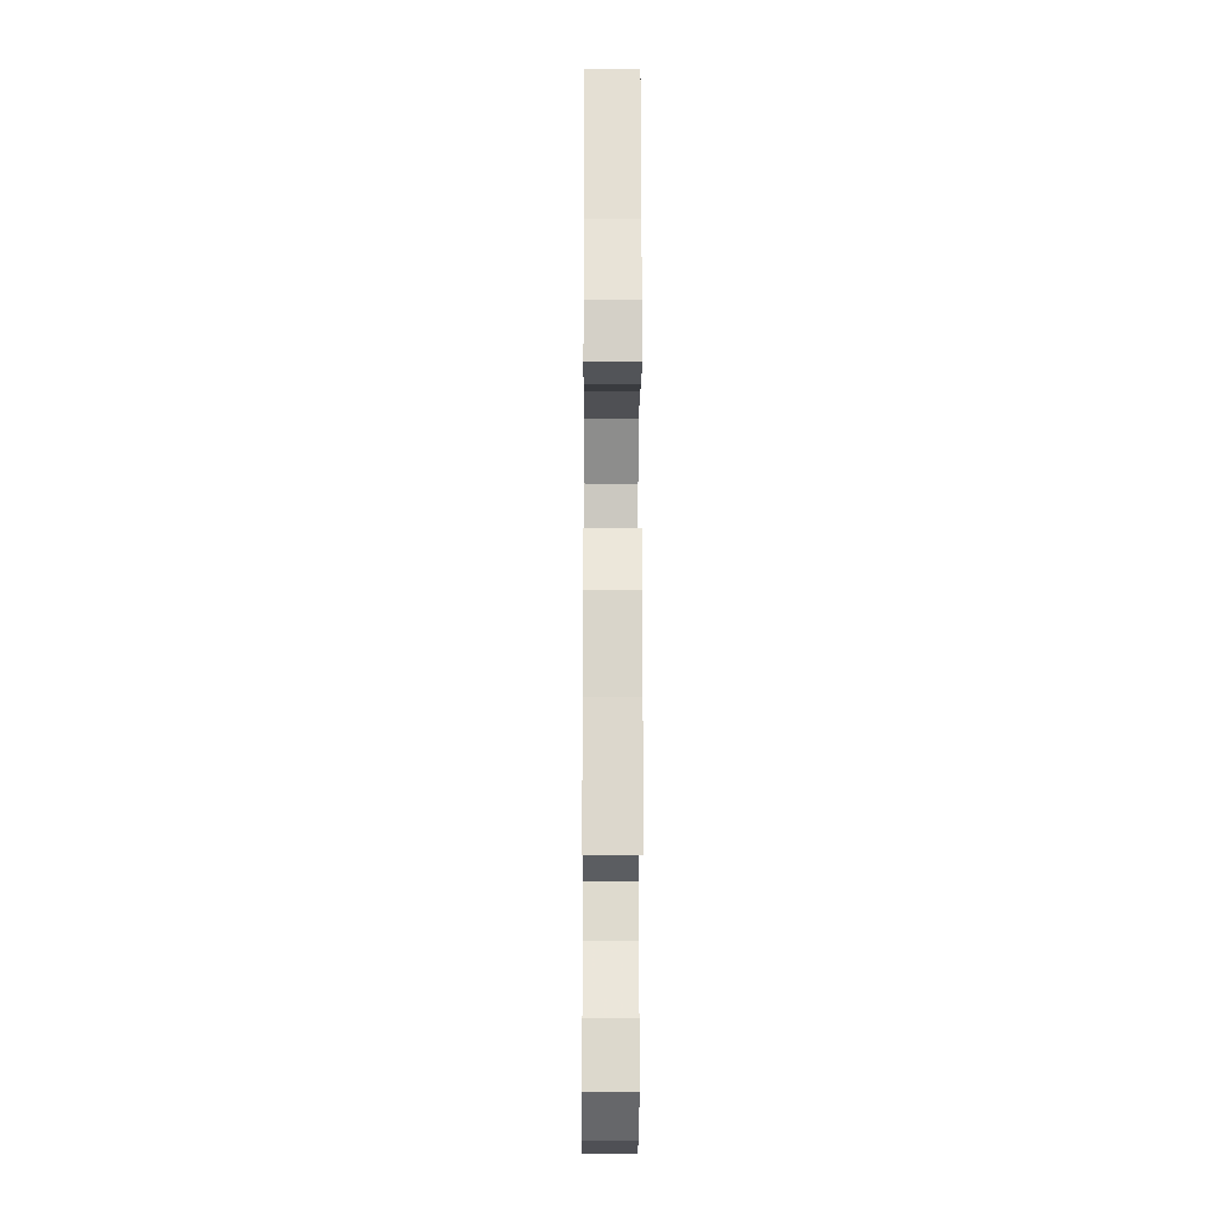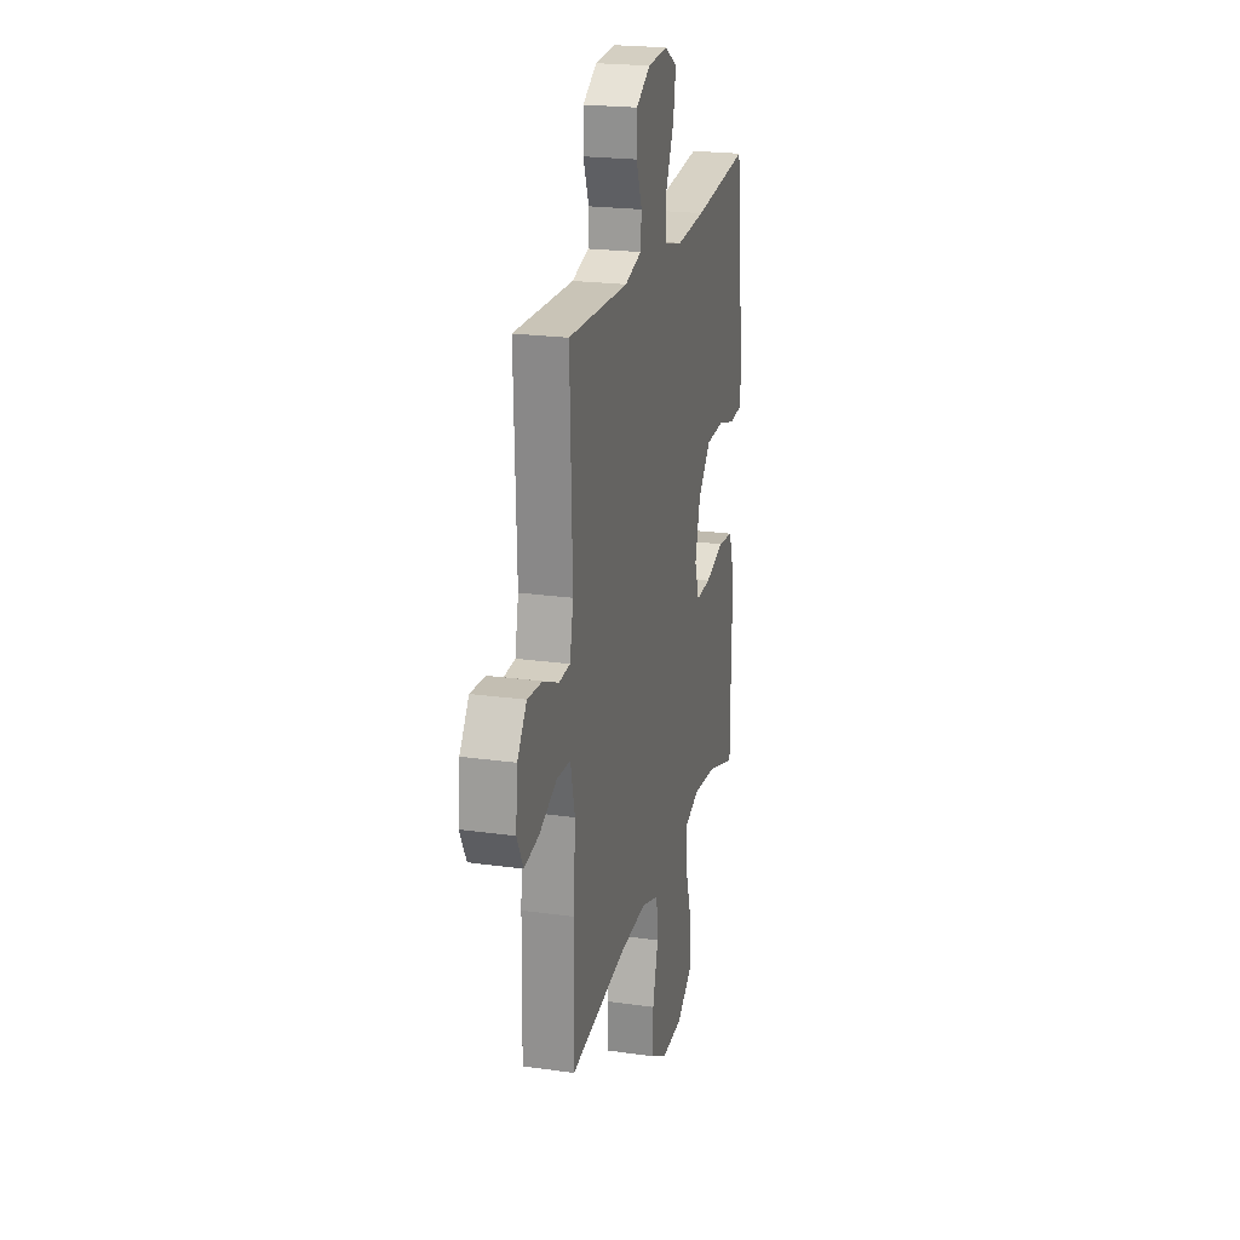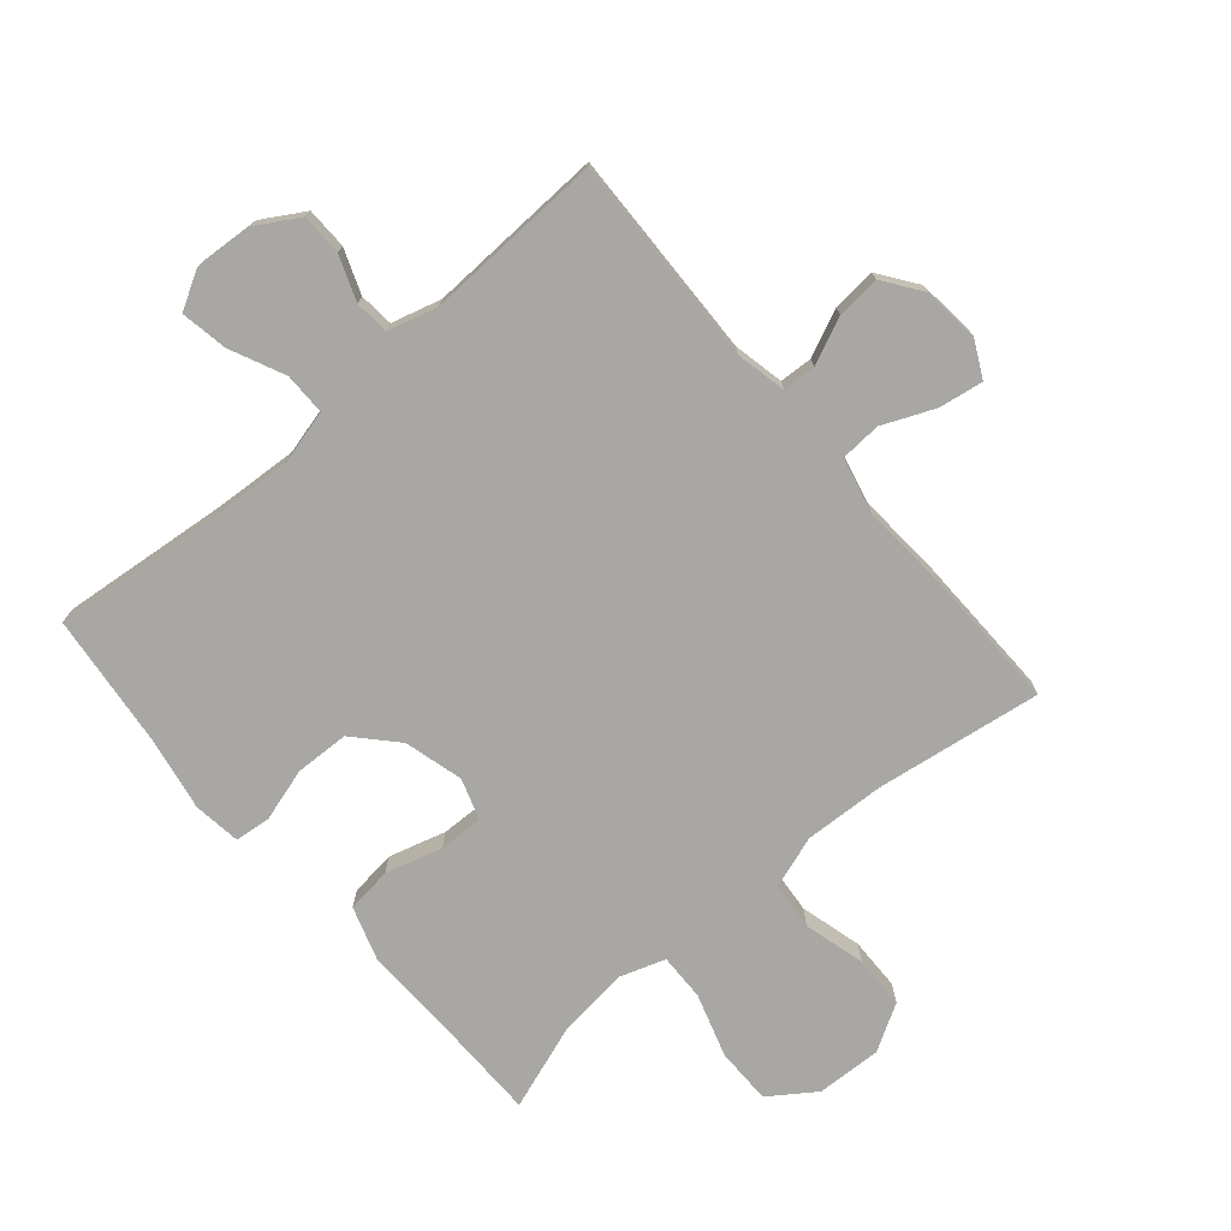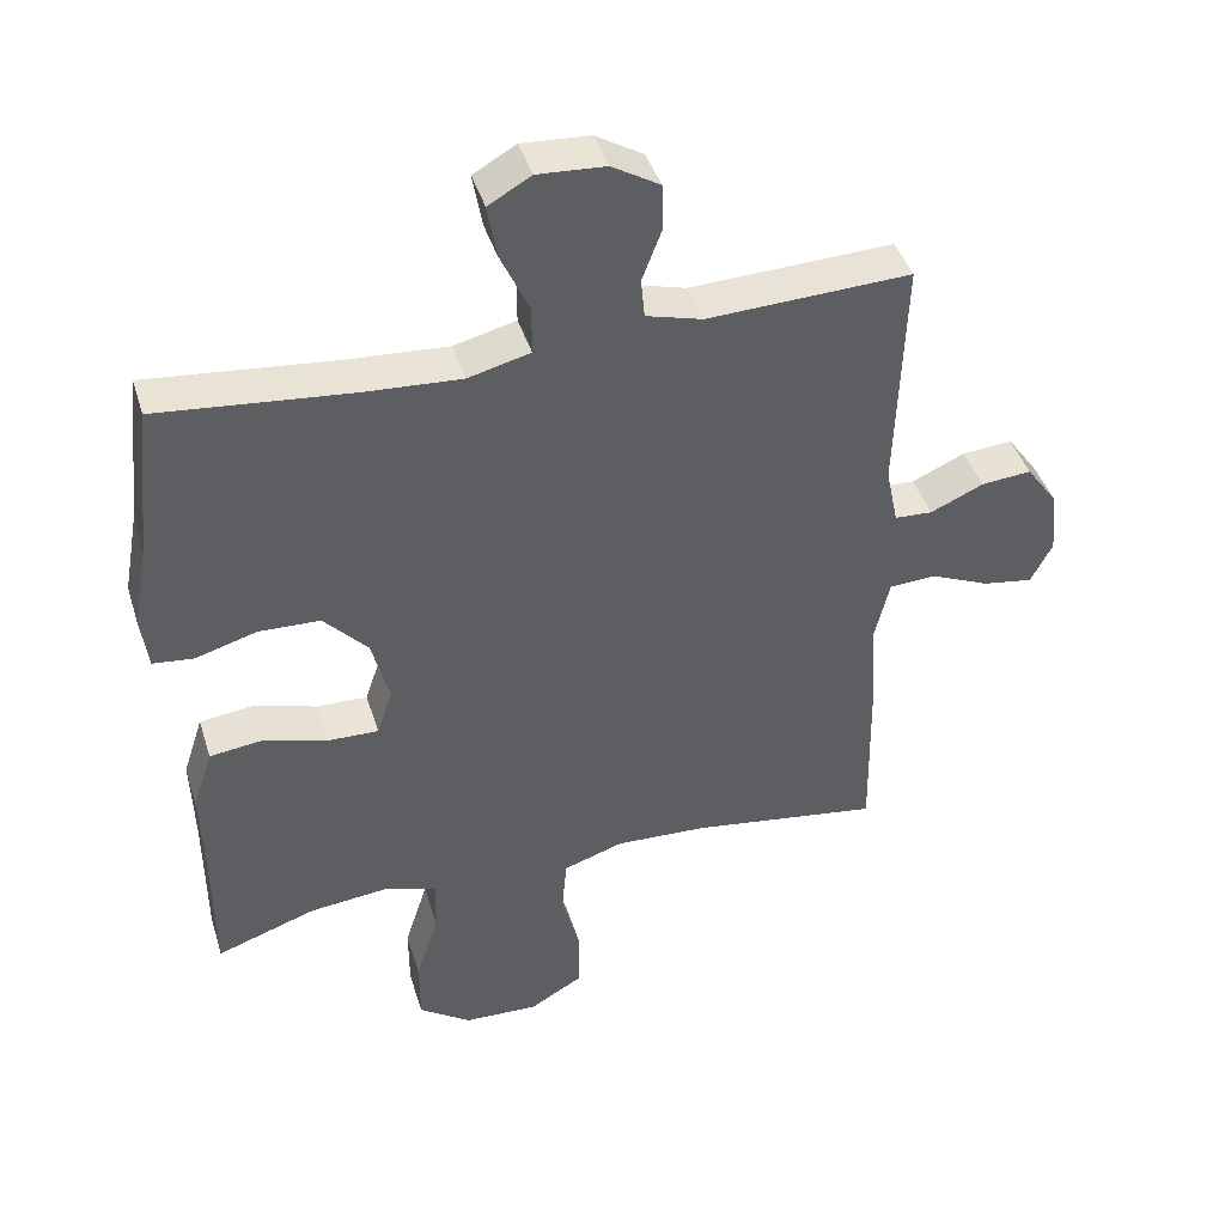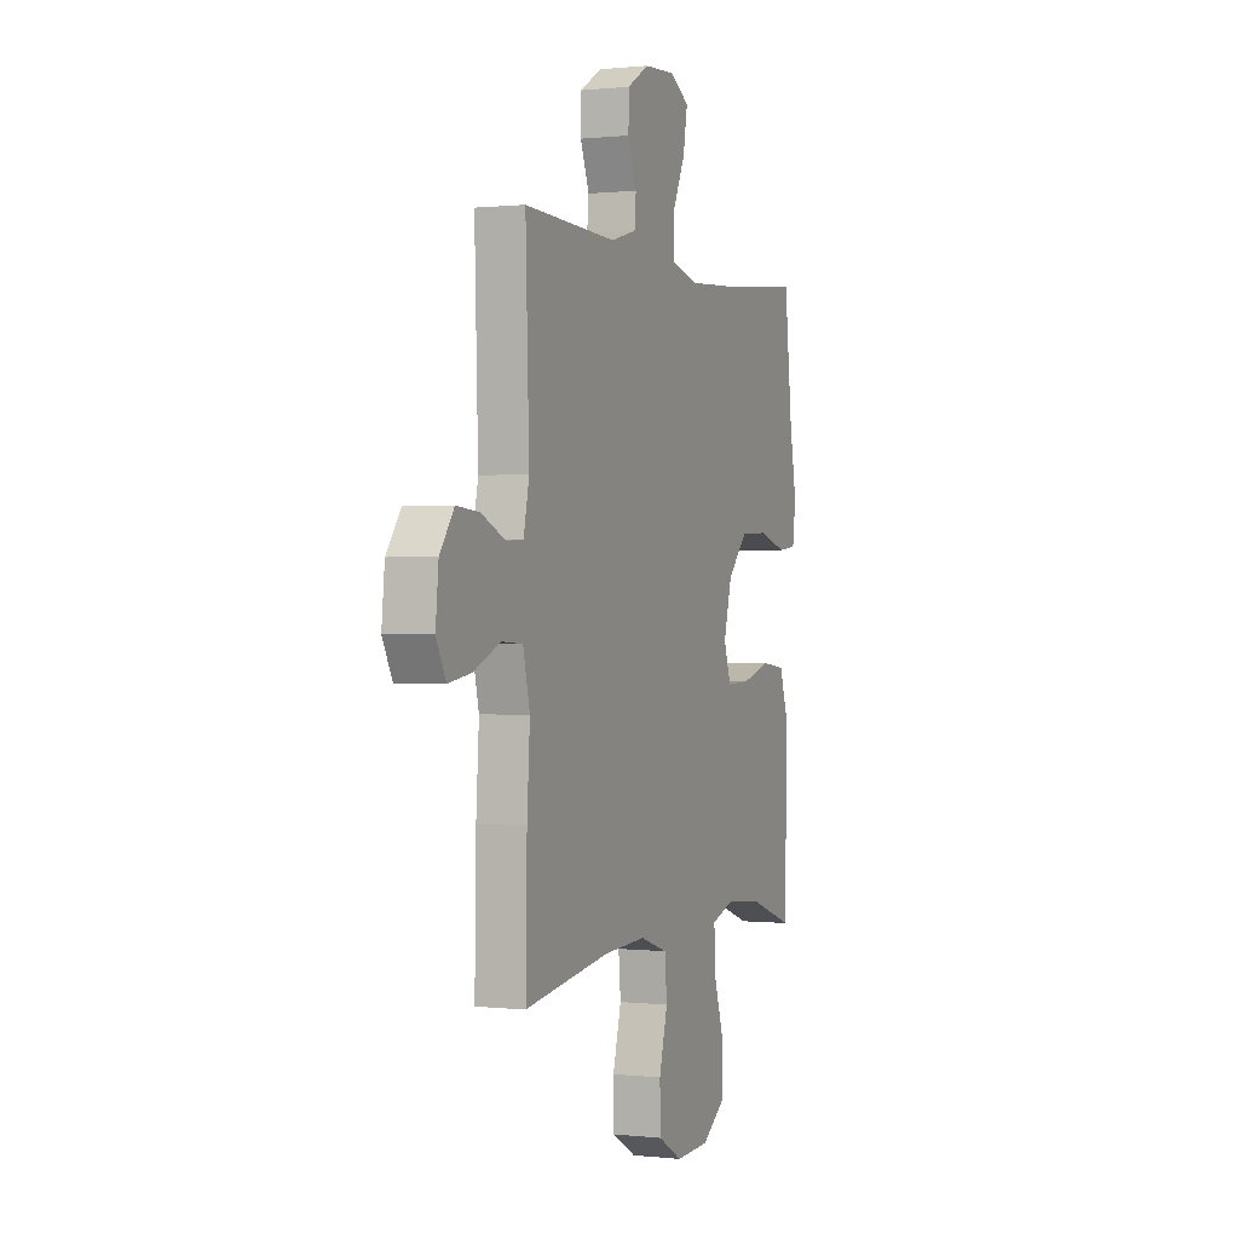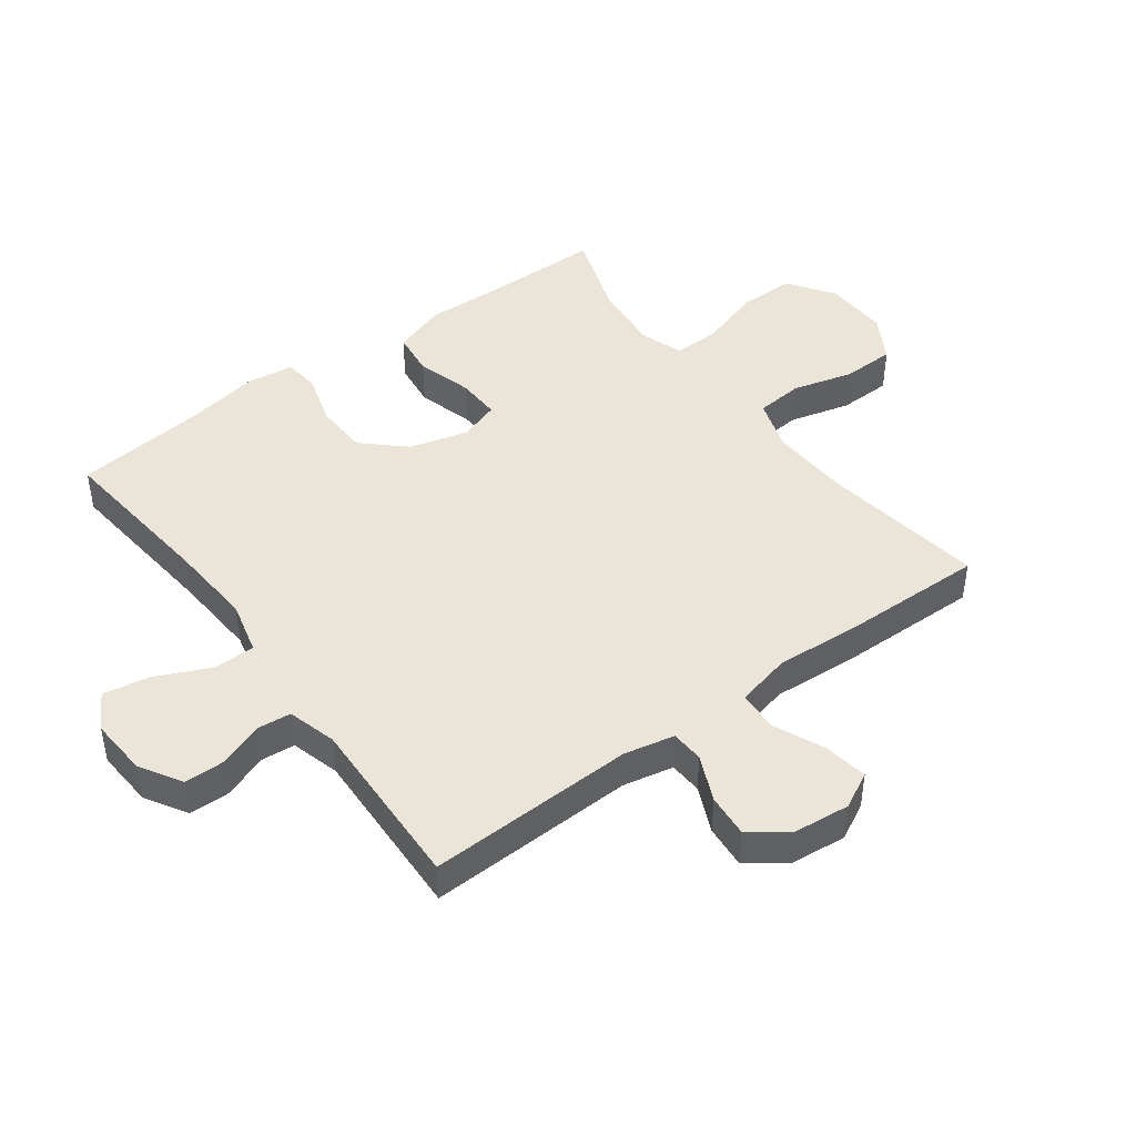
<metadata>
{"format":"obj","ext":"obj","renderer":"f3d","projection":"perspective","resolution":1024,"background":"white","views":[{"elev":-17.2,"azim":-90.4,"up":"+Z"},{"elev":22.1,"azim":103.8,"up":"+Z"},{"elev":-74.6,"azim":40.6,"up":"+Y"},{"elev":42.6,"azim":-16.8,"up":"+Z"},{"elev":0.5,"azim":112.2,"up":"+Z"},{"elev":44.6,"azim":53.5,"up":"+Y"}]}
</metadata>
<code>
v 0.5 0.07 -0.5
v 0.235 0.07 -0.461
v 0.107 0.07 -0.455
v 0.023 0.07 -0.483
v 0.016 0.07 -0.559
v 0.042 0.07 -0.657
v 0.04 0.07 -0.742
v -0.034 0.07 -0.785
v -0.138 0.07 -0.781
v -0.211 0.07 -0.73
v -0.211 0.07 -0.64
v -0.179 0.07 -0.539
v -0.177 0.07 -0.464
v -0.248 0.07 -0.44
v -0.361 0.07 -0.452
v -0.5 0.07 -0.5
v -0.501 0.07 -0.312
v -0.505 0.07 -0.184
v -0.477 0.07 -0.098
v -0.404 0.07 -0.089
v -0.314 0.07 -0.115
v -0.243 0.07 -0.117
v -0.221 0.07 -0.052
v -0.246 0.07 0.042
v -0.307 0.07 0.108
v -0.393 0.07 0.111
v -0.478 0.07 0.086
v -0.535 0.07 0.092
v -0.545 0.07 0.168
v -0.524 0.07 0.283
v -0.5 0.07 0.5
v -0.234 0.07 0.473
v -0.097 0.07 0.464
v -0.01 0.07 0.486
v -0.01 0.07 0.553
v -0.05 0.07 0.64
v -0.063 0.07 0.715
v -0.003 0.07 0.749
v 0.091 0.07 0.743
v 0.158 0.07 0.703
v 0.159 0.07 0.637
v 0.132 0.07 0.566
v 0.137 0.07 0.511
v 0.216 0.07 0.489
v 0.5 0.07 0.5
v 0.489 0.07 0.166
v 0.506 0.07 0.085
v 0.559 0.07 0.082
v 0.633 0.07 0.115
v 0.703 0.07 0.121
v 0.747 0.07 0.06
v 0.756 0.07 -0.03
v 0.726 0.07 -0.088
v 0.656 0.07 -0.077
v 0.573 0.07 -0.041
v 0.508 0.07 -0.045
v 0.487 0.07 -0.134
v 0.496 0.07 -0.271
v 0.5 0 -0.5
v 0.235 0 -0.461
v 0.107 0 -0.455
v 0.023 0 -0.483
v 0.016 0 -0.559
v 0.042 0 -0.657
v 0.04 0 -0.742
v -0.034 0 -0.785
v -0.138 0 -0.781
v -0.211 0 -0.73
v -0.211 0 -0.64
v -0.179 0 -0.539
v -0.177 0 -0.464
v -0.248 0 -0.44
v -0.361 0 -0.452
v -0.5 0 -0.5
v -0.501 0 -0.312
v -0.505 0 -0.184
v -0.477 0 -0.098
v -0.404 0 -0.089
v -0.314 0 -0.115
v -0.243 0 -0.117
v -0.221 0 -0.052
v -0.246 0 0.042
v -0.307 0 0.108
v -0.393 0 0.111
v -0.478 0 0.086
v -0.535 0 0.092
v -0.545 0 0.168
v -0.524 0 0.283
v -0.5 0 0.5
v -0.234 0 0.473
v -0.097 0 0.464
v -0.01 0 0.486
v -0.01 0 0.553
v -0.05 0 0.64
v -0.063 0 0.715
v -0.003 0 0.749
v 0.091 0 0.743
v 0.158 0 0.703
v 0.159 0 0.637
v 0.132 0 0.566
v 0.137 0 0.511
v 0.216 0 0.489
v 0.5 0 0.5
v 0.489 0 0.166
v 0.506 0 0.085
v 0.559 0 0.082
v 0.633 0 0.115
v 0.703 0 0.121
v 0.747 0 0.06
v 0.756 0 -0.03
v 0.726 0 -0.088
v 0.656 0 -0.077
v 0.573 0 -0.041
v 0.508 0 -0.045
v 0.487 0 -0.134
v 0.496 0 -0.271
f 57 58 1 2
f 56 57 2 3
f 53 54 55
f 52 53 55
f 51 52 55
f 50 51 55
f 49 50 55
f 48 49 55
f 47 48 55 56
f 56 3 4
f 47 56 4
f 46 47 4
f 44 45 46 4
f 40 41 42
f 39 40 42
f 38 39 42
f 37 38 42
f 36 37 42
f 35 36 42
f 34 35 42 43
f 43 44 4
f 34 43 4
f 33 34 4
f 30 31 32
f 30 32 33
f 29 30 33
f 28 29 33
f 27 28 33
f 26 27 33
f 19 20 21
f 18 19 21
f 17 18 21
f 17 21 22
f 16 17 22
f 15 16 22
f 14 15 22
f 13 14 22 23
f 10 11 12
f 9 10 12
f 8 9 12
f 7 8 12
f 6 7 12
f 5 6 12
f 5 12 13
f 4 5 13 23
f 25 26 33
f 24 25 33
f 4 23 24 33
f 60 59 116 115
f 61 60 115 114
f 113 112 111
f 113 111 110
f 113 110 109
f 113 109 108
f 113 108 107
f 113 107 106
f 114 113 106 105
f 62 61 114
f 62 114 105
f 62 105 104
f 62 104 103 102
f 100 99 98
f 100 98 97
f 100 97 96
f 100 96 95
f 100 95 94
f 100 94 93
f 101 100 93 92
f 62 102 101
f 62 101 92
f 62 92 91
f 90 89 88
f 91 90 88
f 91 88 87
f 91 87 86
f 91 86 85
f 91 85 84
f 79 78 77
f 79 77 76
f 79 76 75
f 80 79 75
f 80 75 74
f 80 74 73
f 80 73 72
f 81 80 72 71
f 70 69 68
f 70 68 67
f 70 67 66
f 70 66 65
f 70 65 64
f 70 64 63
f 71 70 63
f 81 71 63 62
f 91 84 83
f 91 83 82
f 91 82 81 62
f 1 59 60 2
f 2 60 61 3
f 3 61 62 4
f 4 62 63 5
f 5 63 64 6
f 6 64 65 7
f 7 65 66 8
f 8 66 67 9
f 9 67 68 10
f 10 68 69 11
f 11 69 70 12
f 12 70 71 13
f 13 71 72 14
f 14 72 73 15
f 15 73 74 16
f 16 74 75 17
f 17 75 76 18
f 18 76 77 19
f 19 77 78 20
f 20 78 79 21
f 21 79 80 22
f 22 80 81 23
f 23 81 82 24
f 24 82 83 25
f 25 83 84 26
f 26 84 85 27
f 27 85 86 28
f 28 86 87 29
f 29 87 88 30
f 30 88 89 31
f 31 89 90 32
f 32 90 91 33
f 33 91 92 34
f 34 92 93 35
f 35 93 94 36
f 36 94 95 37
f 37 95 96 38
f 38 96 97 39
f 39 97 98 40
f 40 98 99 41
f 41 99 100 42
f 42 100 101 43
f 43 101 102 44
f 44 102 103 45
f 45 103 104 46
f 46 104 105 47
f 47 105 106 48
f 48 106 107 49
f 49 107 108 50
f 50 108 109 51
f 51 109 110 52
f 52 110 111 53
f 53 111 112 54
f 54 112 113 55
f 55 113 114 56
f 56 114 115 57
f 57 115 116 58
f 58 116 59 1

</code>
